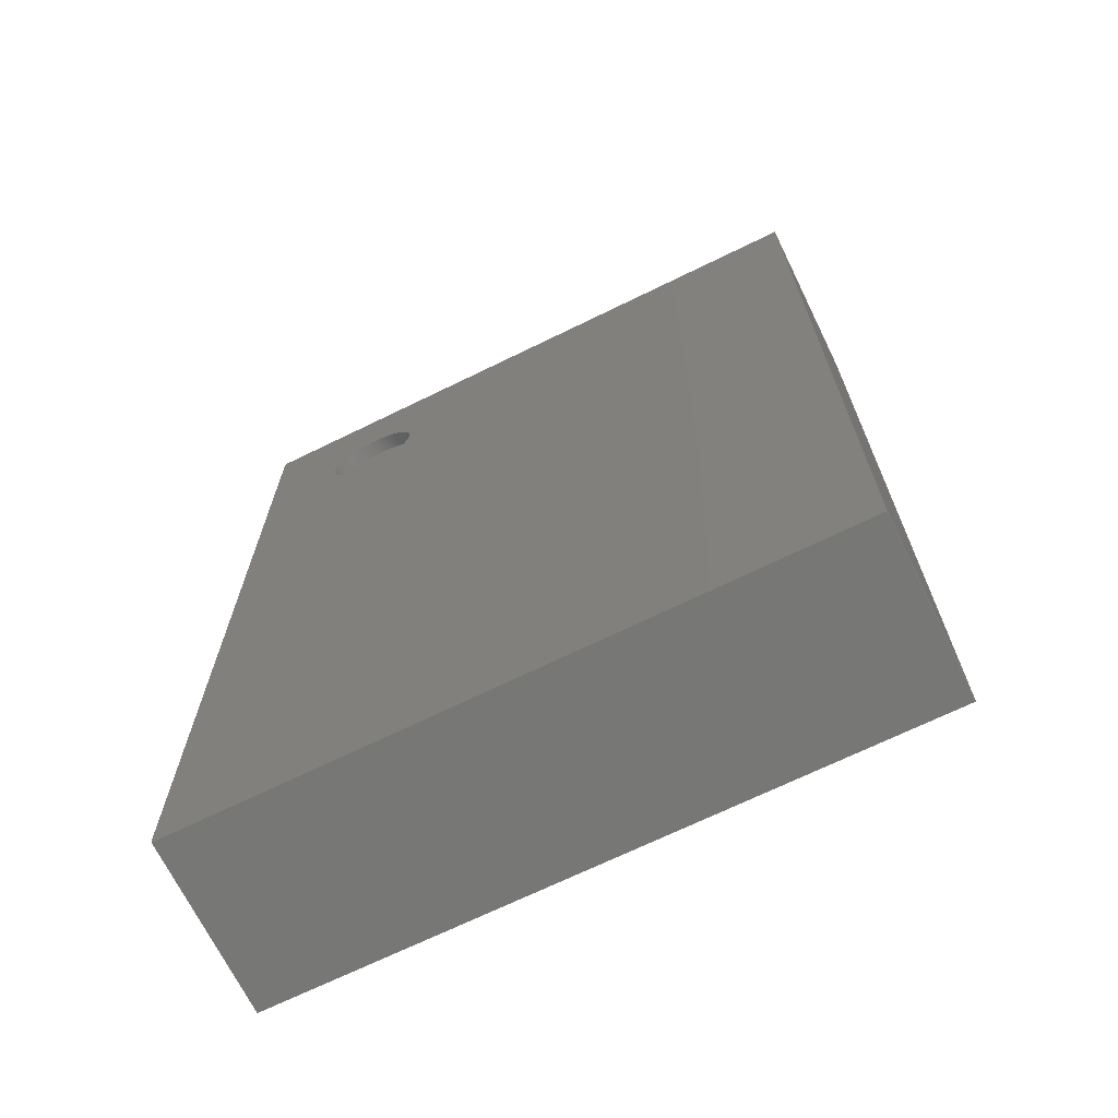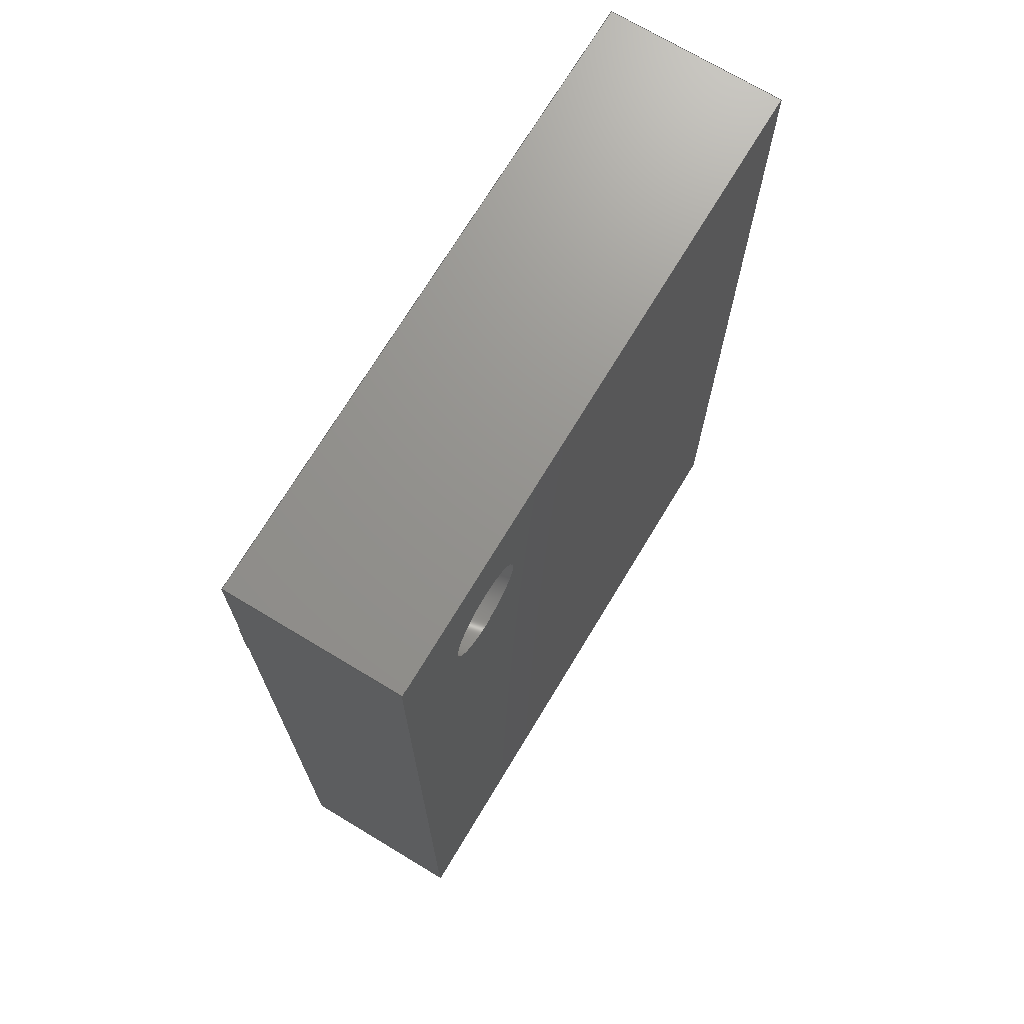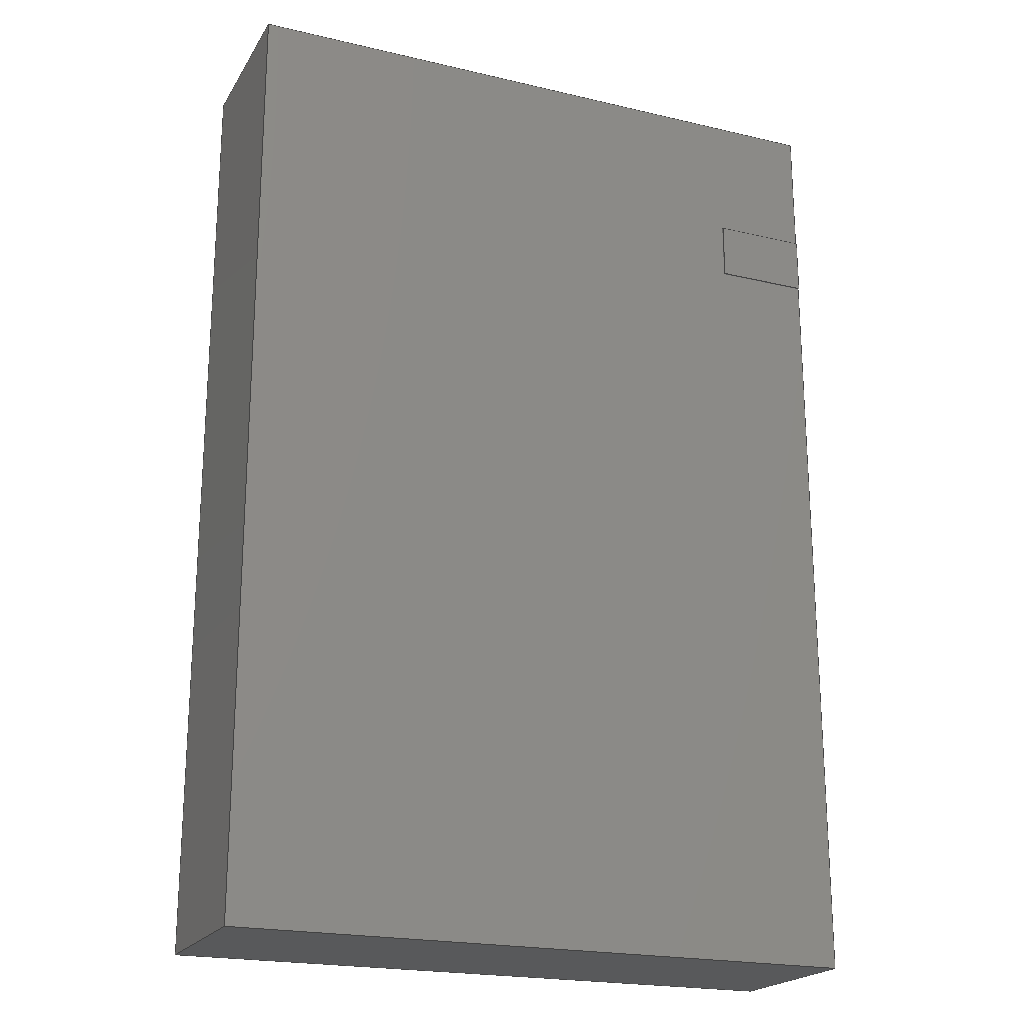
<metadata>
{"format":"step","ext":"step","renderer":"f3d","projection":"perspective","resolution":1024,"background":"white","views":[{"elev":-69.3,"azim":26.1,"up":"+Y"},{"elev":71.4,"azim":-58.9,"up":"+Y"},{"elev":-20.9,"azim":157.0,"up":"+Y"}]}
</metadata>
<code>
ISO-10303-21;
DATA;
#1 = APPLICATION_PROTOCOL_DEFINITION('international standard',
  'automotive_design',2000,#2);
#2 = APPLICATION_CONTEXT(
  'core data for automotive mechanical design processes');
#3 = SHAPE_DEFINITION_REPRESENTATION(#4,#10);
#4 = PRODUCT_DEFINITION_SHAPE('','',#5);
#5 = PRODUCT_DEFINITION('design','',#6,#9);
#6 = PRODUCT_DEFINITION_FORMATION('','',#7);
#7 = PRODUCT('Body001','Body001','',(#8));
#8 = PRODUCT_CONTEXT('',#2,'mechanical');
#9 = PRODUCT_DEFINITION_CONTEXT('part definition',#2,'design');
#10 = ADVANCED_BREP_SHAPE_REPRESENTATION('',(#11,#15),#357);
#11 = AXIS2_PLACEMENT_3D('',#12,#13,#14);
#12 = CARTESIAN_POINT('',(0,0,0));
#13 = DIRECTION('',(0,0,1));
#14 = DIRECTION('',(1,0,-0));
#15 = MANIFOLD_SOLID_BREP('',#16);
#16 = CLOSED_SHELL('',(#17,#57,#104,#135,#175,#203,#215,#246,#270,#294,
    #311,#336,#348));
#17 = ADVANCED_FACE('',(#18),#52,.T.);
#18 = FACE_BOUND('',#19,.T.);
#19 = EDGE_LOOP('',(#20,#30,#38,#46));
#20 = ORIENTED_EDGE('',*,*,#21,.T.);
#21 = EDGE_CURVE('',#22,#24,#26,.T.);
#22 = VERTEX_POINT('',#23);
#23 = CARTESIAN_POINT('',(-1,1.5,0.005));
#24 = VERTEX_POINT('',#25);
#25 = CARTESIAN_POINT('',(-1,1.5,0.555));
#26 = LINE('',#27,#28);
#27 = CARTESIAN_POINT('',(-1,1.5,0.005));
#28 = VECTOR('',#29,1);
#29 = DIRECTION('',(0,0,1));
#30 = ORIENTED_EDGE('',*,*,#31,.T.);
#31 = EDGE_CURVE('',#24,#32,#34,.T.);
#32 = VERTEX_POINT('',#33);
#33 = CARTESIAN_POINT('',(1,1.5,0.555));
#34 = LINE('',#35,#36);
#35 = CARTESIAN_POINT('',(-1,1.5,0.555));
#36 = VECTOR('',#37,1);
#37 = DIRECTION('',(1,0,0));
#38 = ORIENTED_EDGE('',*,*,#39,.F.);
#39 = EDGE_CURVE('',#40,#32,#42,.T.);
#40 = VERTEX_POINT('',#41);
#41 = CARTESIAN_POINT('',(1,1.5,0.005));
#42 = LINE('',#43,#44);
#43 = CARTESIAN_POINT('',(1,1.5,0.005));
#44 = VECTOR('',#45,1);
#45 = DIRECTION('',(0,0,1));
#46 = ORIENTED_EDGE('',*,*,#47,.F.);
#47 = EDGE_CURVE('',#22,#40,#48,.T.);
#48 = LINE('',#49,#50);
#49 = CARTESIAN_POINT('',(-1,1.5,0.005));
#50 = VECTOR('',#51,1);
#51 = DIRECTION('',(1,0,0));
#52 = PLANE('',#53);
#53 = AXIS2_PLACEMENT_3D('',#54,#55,#56);
#54 = CARTESIAN_POINT('',(-1,1.5,0.005));
#55 = DIRECTION('',(0,1,0));
#56 = DIRECTION('',(1,0,0));
#57 = ADVANCED_FACE('',(#58),#99,.T.);
#58 = FACE_BOUND('',#59,.T.);
#59 = EDGE_LOOP('',(#60,#70,#76,#77,#85,#93));
#60 = ORIENTED_EDGE('',*,*,#61,.T.);
#61 = EDGE_CURVE('',#62,#64,#66,.T.);
#62 = VERTEX_POINT('',#63);
#63 = CARTESIAN_POINT('',(-1,-1.5,0.005));
#64 = VERTEX_POINT('',#65);
#65 = CARTESIAN_POINT('',(-1,-1.5,0.555));
#66 = LINE('',#67,#68);
#67 = CARTESIAN_POINT('',(-1,-1.5,0.005));
#68 = VECTOR('',#69,1);
#69 = DIRECTION('',(0,0,1));
#70 = ORIENTED_EDGE('',*,*,#71,.T.);
#71 = EDGE_CURVE('',#64,#24,#72,.T.);
#72 = LINE('',#73,#74);
#73 = CARTESIAN_POINT('',(-1,-1.5,0.555));
#74 = VECTOR('',#75,1);
#75 = DIRECTION('',(0,1,0));
#76 = ORIENTED_EDGE('',*,*,#21,.F.);
#77 = ORIENTED_EDGE('',*,*,#78,.F.);
#78 = EDGE_CURVE('',#79,#22,#81,.T.);
#79 = VERTEX_POINT('',#80);
#80 = CARTESIAN_POINT('',(-1,1.09,0.005));
#81 = LINE('',#82,#83);
#82 = CARTESIAN_POINT('',(-1,-1.5,0.005));
#83 = VECTOR('',#84,1);
#84 = DIRECTION('',(0,1,0));
#85 = ORIENTED_EDGE('',*,*,#86,.F.);
#86 = EDGE_CURVE('',#87,#79,#89,.T.);
#87 = VERTEX_POINT('',#88);
#88 = CARTESIAN_POINT('',(-1,0.91,0.005));
#89 = LINE('',#90,#91);
#90 = CARTESIAN_POINT('',(-1,0.91,0.005));
#91 = VECTOR('',#92,1);
#92 = DIRECTION('',(0,1,0));
#93 = ORIENTED_EDGE('',*,*,#94,.F.);
#94 = EDGE_CURVE('',#62,#87,#95,.T.);
#95 = LINE('',#96,#97);
#96 = CARTESIAN_POINT('',(-1,-1.5,0.005));
#97 = VECTOR('',#98,1);
#98 = DIRECTION('',(0,1,0));
#99 = PLANE('',#100);
#100 = AXIS2_PLACEMENT_3D('',#101,#102,#103);
#101 = CARTESIAN_POINT('',(-1,-1.5,0.005));
#102 = DIRECTION('',(-1,0,0));
#103 = DIRECTION('',(0,1,0));
#104 = ADVANCED_FACE('',(#105),#130,.T.);
#105 = FACE_BOUND('',#106,.T.);
#106 = EDGE_LOOP('',(#107,#108,#116,#124));
#107 = ORIENTED_EDGE('',*,*,#39,.T.);
#108 = ORIENTED_EDGE('',*,*,#109,.T.);
#109 = EDGE_CURVE('',#32,#110,#112,.T.);
#110 = VERTEX_POINT('',#111);
#111 = CARTESIAN_POINT('',(1,-1.5,0.555));
#112 = LINE('',#113,#114);
#113 = CARTESIAN_POINT('',(1,1.5,0.555));
#114 = VECTOR('',#115,1);
#115 = DIRECTION('',(0,-1,0));
#116 = ORIENTED_EDGE('',*,*,#117,.F.);
#117 = EDGE_CURVE('',#118,#110,#120,.T.);
#118 = VERTEX_POINT('',#119);
#119 = CARTESIAN_POINT('',(1,-1.5,0.005));
#120 = LINE('',#121,#122);
#121 = CARTESIAN_POINT('',(1,-1.5,0.005));
#122 = VECTOR('',#123,1);
#123 = DIRECTION('',(0,0,1));
#124 = ORIENTED_EDGE('',*,*,#125,.F.);
#125 = EDGE_CURVE('',#40,#118,#126,.T.);
#126 = LINE('',#127,#128);
#127 = CARTESIAN_POINT('',(1,1.5,0.005));
#128 = VECTOR('',#129,1);
#129 = DIRECTION('',(0,-1,0));
#130 = PLANE('',#131);
#131 = AXIS2_PLACEMENT_3D('',#132,#133,#134);
#132 = CARTESIAN_POINT('',(1,1.5,0.005));
#133 = DIRECTION('',(1,0,0));
#134 = DIRECTION('',(0,-1,0));
#135 = ADVANCED_FACE('',(#136),#170,.T.);
#136 = FACE_BOUND('',#137,.T.);
#137 = EDGE_LOOP('',(#138,#139,#140,#141,#147,#148,#156,#164));
#138 = ORIENTED_EDGE('',*,*,#78,.T.);
#139 = ORIENTED_EDGE('',*,*,#47,.T.);
#140 = ORIENTED_EDGE('',*,*,#125,.T.);
#141 = ORIENTED_EDGE('',*,*,#142,.T.);
#142 = EDGE_CURVE('',#118,#62,#143,.T.);
#143 = LINE('',#144,#145);
#144 = CARTESIAN_POINT('',(1,-1.5,0.005));
#145 = VECTOR('',#146,1);
#146 = DIRECTION('',(-1,0,0));
#147 = ORIENTED_EDGE('',*,*,#94,.T.);
#148 = ORIENTED_EDGE('',*,*,#149,.F.);
#149 = EDGE_CURVE('',#150,#87,#152,.T.);
#150 = VERTEX_POINT('',#151);
#151 = CARTESIAN_POINT('',(-0.7,0.91,0.005));
#152 = LINE('',#153,#154);
#153 = CARTESIAN_POINT('',(-0.7,0.91,0.005));
#154 = VECTOR('',#155,1);
#155 = DIRECTION('',(-1,0,0));
#156 = ORIENTED_EDGE('',*,*,#157,.F.);
#157 = EDGE_CURVE('',#158,#150,#160,.T.);
#158 = VERTEX_POINT('',#159);
#159 = CARTESIAN_POINT('',(-0.7,1.09,0.005));
#160 = LINE('',#161,#162);
#161 = CARTESIAN_POINT('',(-0.7,1.09,0.005));
#162 = VECTOR('',#163,1);
#163 = DIRECTION('',(0,-1,0));
#164 = ORIENTED_EDGE('',*,*,#165,.F.);
#165 = EDGE_CURVE('',#79,#158,#166,.T.);
#166 = LINE('',#167,#168);
#167 = CARTESIAN_POINT('',(-1,1.09,0.005));
#168 = VECTOR('',#169,1);
#169 = DIRECTION('',(1,0,0));
#170 = PLANE('',#171);
#171 = AXIS2_PLACEMENT_3D('',#172,#173,#174);
#172 = CARTESIAN_POINT('',(0,2.665e-16,0.005));
#173 = DIRECTION('',(-0,-0,-1));
#174 = DIRECTION('',(-1,0,0));
#175 = ADVANCED_FACE('',(#176,#187),#198,.F.);
#176 = FACE_BOUND('',#177,.F.);
#177 = EDGE_LOOP('',(#178,#179,#180,#186));
#178 = ORIENTED_EDGE('',*,*,#31,.T.);
#179 = ORIENTED_EDGE('',*,*,#109,.T.);
#180 = ORIENTED_EDGE('',*,*,#181,.T.);
#181 = EDGE_CURVE('',#110,#64,#182,.T.);
#182 = LINE('',#183,#184);
#183 = CARTESIAN_POINT('',(1,-1.5,0.555));
#184 = VECTOR('',#185,1);
#185 = DIRECTION('',(-1,0,0));
#186 = ORIENTED_EDGE('',*,*,#71,.T.);
#187 = FACE_BOUND('',#188,.F.);
#188 = EDGE_LOOP('',(#189));
#189 = ORIENTED_EDGE('',*,*,#190,.T.);
#190 = EDGE_CURVE('',#191,#191,#193,.T.);
#191 = VERTEX_POINT('',#192);
#192 = CARTESIAN_POINT('',(-0.45,1.1,0.555));
#193 = CIRCLE('',#194,0.15);
#194 = AXIS2_PLACEMENT_3D('',#195,#196,#197);
#195 = CARTESIAN_POINT('',(-0.6,1.1,0.555));
#196 = DIRECTION('',(0,0,1));
#197 = DIRECTION('',(1,0,0));
#198 = PLANE('',#199);
#199 = AXIS2_PLACEMENT_3D('',#200,#201,#202);
#200 = CARTESIAN_POINT('',(0,2.665e-16,0.555));
#201 = DIRECTION('',(-0,-0,-1));
#202 = DIRECTION('',(-1,0,0));
#203 = ADVANCED_FACE('',(#204),#210,.T.);
#204 = FACE_BOUND('',#205,.T.);
#205 = EDGE_LOOP('',(#206,#207,#208,#209));
#206 = ORIENTED_EDGE('',*,*,#117,.T.);
#207 = ORIENTED_EDGE('',*,*,#181,.T.);
#208 = ORIENTED_EDGE('',*,*,#61,.F.);
#209 = ORIENTED_EDGE('',*,*,#142,.F.);
#210 = PLANE('',#211);
#211 = AXIS2_PLACEMENT_3D('',#212,#213,#214);
#212 = CARTESIAN_POINT('',(1,-1.5,0.005));
#213 = DIRECTION('',(0,-1,0));
#214 = DIRECTION('',(-1,0,0));
#215 = ADVANCED_FACE('',(#216),#241,.T.);
#216 = FACE_BOUND('',#217,.T.);
#217 = EDGE_LOOP('',(#218,#226,#227,#235));
#218 = ORIENTED_EDGE('',*,*,#219,.T.);
#219 = EDGE_CURVE('',#220,#87,#222,.T.);
#220 = VERTEX_POINT('',#221);
#221 = CARTESIAN_POINT('',(-1,0.91,0));
#222 = LINE('',#223,#224);
#223 = CARTESIAN_POINT('',(-1,0.91,0));
#224 = VECTOR('',#225,1);
#225 = DIRECTION('',(0,0,1));
#226 = ORIENTED_EDGE('',*,*,#86,.T.);
#227 = ORIENTED_EDGE('',*,*,#228,.F.);
#228 = EDGE_CURVE('',#229,#79,#231,.T.);
#229 = VERTEX_POINT('',#230);
#230 = CARTESIAN_POINT('',(-1,1.09,0));
#231 = LINE('',#232,#233);
#232 = CARTESIAN_POINT('',(-1,1.09,0));
#233 = VECTOR('',#234,1);
#234 = DIRECTION('',(0,0,1));
#235 = ORIENTED_EDGE('',*,*,#236,.F.);
#236 = EDGE_CURVE('',#220,#229,#237,.T.);
#237 = LINE('',#238,#239);
#238 = CARTESIAN_POINT('',(-1,0.91,0));
#239 = VECTOR('',#240,1);
#240 = DIRECTION('',(0,1,0));
#241 = PLANE('',#242);
#242 = AXIS2_PLACEMENT_3D('',#243,#244,#245);
#243 = CARTESIAN_POINT('',(-1,0.91,0));
#244 = DIRECTION('',(-1,0,0));
#245 = DIRECTION('',(0,1,0));
#246 = ADVANCED_FACE('',(#247),#265,.T.);
#247 = FACE_BOUND('',#248,.T.);
#248 = EDGE_LOOP('',(#249,#250,#251,#259));
#249 = ORIENTED_EDGE('',*,*,#228,.T.);
#250 = ORIENTED_EDGE('',*,*,#165,.T.);
#251 = ORIENTED_EDGE('',*,*,#252,.F.);
#252 = EDGE_CURVE('',#253,#158,#255,.T.);
#253 = VERTEX_POINT('',#254);
#254 = CARTESIAN_POINT('',(-0.7,1.09,0));
#255 = LINE('',#256,#257);
#256 = CARTESIAN_POINT('',(-0.7,1.09,0));
#257 = VECTOR('',#258,1);
#258 = DIRECTION('',(0,0,1));
#259 = ORIENTED_EDGE('',*,*,#260,.F.);
#260 = EDGE_CURVE('',#229,#253,#261,.T.);
#261 = LINE('',#262,#263);
#262 = CARTESIAN_POINT('',(-1,1.09,0));
#263 = VECTOR('',#264,1);
#264 = DIRECTION('',(1,0,0));
#265 = PLANE('',#266);
#266 = AXIS2_PLACEMENT_3D('',#267,#268,#269);
#267 = CARTESIAN_POINT('',(-1,1.09,0));
#268 = DIRECTION('',(0,1,0));
#269 = DIRECTION('',(1,0,0));
#270 = ADVANCED_FACE('',(#271),#289,.T.);
#271 = FACE_BOUND('',#272,.T.);
#272 = EDGE_LOOP('',(#273,#274,#275,#283));
#273 = ORIENTED_EDGE('',*,*,#252,.T.);
#274 = ORIENTED_EDGE('',*,*,#157,.T.);
#275 = ORIENTED_EDGE('',*,*,#276,.F.);
#276 = EDGE_CURVE('',#277,#150,#279,.T.);
#277 = VERTEX_POINT('',#278);
#278 = CARTESIAN_POINT('',(-0.7,0.91,0));
#279 = LINE('',#280,#281);
#280 = CARTESIAN_POINT('',(-0.7,0.91,0));
#281 = VECTOR('',#282,1);
#282 = DIRECTION('',(0,0,1));
#283 = ORIENTED_EDGE('',*,*,#284,.F.);
#284 = EDGE_CURVE('',#253,#277,#285,.T.);
#285 = LINE('',#286,#287);
#286 = CARTESIAN_POINT('',(-0.7,1.09,0));
#287 = VECTOR('',#288,1);
#288 = DIRECTION('',(0,-1,0));
#289 = PLANE('',#290);
#290 = AXIS2_PLACEMENT_3D('',#291,#292,#293);
#291 = CARTESIAN_POINT('',(-0.7,1.09,0));
#292 = DIRECTION('',(1,0,0));
#293 = DIRECTION('',(0,-1,0));
#294 = ADVANCED_FACE('',(#295),#306,.T.);
#295 = FACE_BOUND('',#296,.T.);
#296 = EDGE_LOOP('',(#297,#298,#299,#300));
#297 = ORIENTED_EDGE('',*,*,#276,.T.);
#298 = ORIENTED_EDGE('',*,*,#149,.T.);
#299 = ORIENTED_EDGE('',*,*,#219,.F.);
#300 = ORIENTED_EDGE('',*,*,#301,.F.);
#301 = EDGE_CURVE('',#277,#220,#302,.T.);
#302 = LINE('',#303,#304);
#303 = CARTESIAN_POINT('',(-0.7,0.91,0));
#304 = VECTOR('',#305,1);
#305 = DIRECTION('',(-1,0,0));
#306 = PLANE('',#307);
#307 = AXIS2_PLACEMENT_3D('',#308,#309,#310);
#308 = CARTESIAN_POINT('',(-0.7,0.91,0));
#309 = DIRECTION('',(0,-1,0));
#310 = DIRECTION('',(-1,0,0));
#311 = ADVANCED_FACE('',(#312),#331,.F.);
#312 = FACE_BOUND('',#313,.F.);
#313 = EDGE_LOOP('',(#314,#322,#329,#330));
#314 = ORIENTED_EDGE('',*,*,#315,.T.);
#315 = EDGE_CURVE('',#191,#316,#318,.T.);
#316 = VERTEX_POINT('',#317);
#317 = CARTESIAN_POINT('',(-0.45,1.1,0.505));
#318 = LINE('',#319,#320);
#319 = CARTESIAN_POINT('',(-0.45,1.1,0.555));
#320 = VECTOR('',#321,1);
#321 = DIRECTION('',(-0,-0,-1));
#322 = ORIENTED_EDGE('',*,*,#323,.T.);
#323 = EDGE_CURVE('',#316,#316,#324,.T.);
#324 = CIRCLE('',#325,0.15);
#325 = AXIS2_PLACEMENT_3D('',#326,#327,#328);
#326 = CARTESIAN_POINT('',(-0.6,1.1,0.505));
#327 = DIRECTION('',(0,0,1));
#328 = DIRECTION('',(1,0,0));
#329 = ORIENTED_EDGE('',*,*,#315,.F.);
#330 = ORIENTED_EDGE('',*,*,#190,.F.);
#331 = CYLINDRICAL_SURFACE('',#332,0.15);
#332 = AXIS2_PLACEMENT_3D('',#333,#334,#335);
#333 = CARTESIAN_POINT('',(-0.6,1.1,0.555));
#334 = DIRECTION('',(0,0,1));
#335 = DIRECTION('',(1,0,0));
#336 = ADVANCED_FACE('',(#337),#343,.T.);
#337 = FACE_BOUND('',#338,.T.);
#338 = EDGE_LOOP('',(#339,#340,#341,#342));
#339 = ORIENTED_EDGE('',*,*,#260,.T.);
#340 = ORIENTED_EDGE('',*,*,#284,.T.);
#341 = ORIENTED_EDGE('',*,*,#301,.T.);
#342 = ORIENTED_EDGE('',*,*,#236,.T.);
#343 = PLANE('',#344);
#344 = AXIS2_PLACEMENT_3D('',#345,#346,#347);
#345 = CARTESIAN_POINT('',(-0.85,1,0));
#346 = DIRECTION('',(-0,-0,-1));
#347 = DIRECTION('',(-1,0,0));
#348 = ADVANCED_FACE('',(#349),#352,.T.);
#349 = FACE_BOUND('',#350,.T.);
#350 = EDGE_LOOP('',(#351));
#351 = ORIENTED_EDGE('',*,*,#323,.T.);
#352 = PLANE('',#353);
#353 = AXIS2_PLACEMENT_3D('',#354,#355,#356);
#354 = CARTESIAN_POINT('',(-0.6,1.1,0.505));
#355 = DIRECTION('',(0,0,1));
#356 = DIRECTION('',(1,0,0));
#357 = ( GEOMETRIC_REPRESENTATION_CONTEXT(3) 
GLOBAL_UNCERTAINTY_ASSIGNED_CONTEXT((#361)) GLOBAL_UNIT_ASSIGNED_CONTEXT
((#358,#359,#360)) REPRESENTATION_CONTEXT('Context #1',
  '3D Context with UNIT and UNCERTAINTY') );
#358 = ( LENGTH_UNIT() NAMED_UNIT(*) SI_UNIT(.MILLI.,.METRE.) );
#359 = ( NAMED_UNIT(*) PLANE_ANGLE_UNIT() SI_UNIT($,.RADIAN.) );
#360 = ( NAMED_UNIT(*) SI_UNIT($,.STERADIAN.) SOLID_ANGLE_UNIT() );
#361 = UNCERTAINTY_MEASURE_WITH_UNIT(LENGTH_MEASURE(1e-07),#358,
  'distance_accuracy_value','confusion accuracy');
#362 = PRODUCT_RELATED_PRODUCT_CATEGORY('part',$,(#7));
#363 = MECHANICAL_DESIGN_GEOMETRIC_PRESENTATION_REPRESENTATION('',(#364,
    #375,#383),#357);
#364 = STYLED_ITEM('color',(#365),#15);
#365 = PRESENTATION_STYLE_ASSIGNMENT((#366,#372));
#366 = SURFACE_STYLE_USAGE(.BOTH.,#367);
#367 = SURFACE_SIDE_STYLE('',(#368));
#368 = SURFACE_STYLE_FILL_AREA(#369);
#369 = FILL_AREA_STYLE('',(#370));
#370 = FILL_AREA_STYLE_COLOUR('',#371);
#371 = COLOUR_RGB('',0.2431,0.2431,0.2431);
#372 = CURVE_STYLE('',#373,POSITIVE_LENGTH_MEASURE(0.1),#374);
#373 = DRAUGHTING_PRE_DEFINED_CURVE_FONT('continuous');
#374 = COLOUR_RGB('',0.2667,0.2667,0.2667);
#375 = OVER_RIDING_STYLED_ITEM('overriding color',(#376),#336,#364);
#376 = PRESENTATION_STYLE_ASSIGNMENT((#377));
#377 = SURFACE_STYLE_USAGE(.BOTH.,#378);
#378 = SURFACE_SIDE_STYLE('',(#379));
#379 = SURFACE_STYLE_FILL_AREA(#380);
#380 = FILL_AREA_STYLE('',(#381));
#381 = FILL_AREA_STYLE_COLOUR('',#382);
#382 = COLOUR_RGB('',0.702,0.702,0.702);
#383 = OVER_RIDING_STYLED_ITEM('overriding color',(#384),#348,#364);
#384 = PRESENTATION_STYLE_ASSIGNMENT((#385));
#385 = SURFACE_STYLE_USAGE(.BOTH.,#386);
#386 = SURFACE_SIDE_STYLE('',(#387));
#387 = SURFACE_STYLE_FILL_AREA(#388);
#388 = FILL_AREA_STYLE('',(#389));
#389 = FILL_AREA_STYLE_COLOUR('',#390);
#390 = DRAUGHTING_PRE_DEFINED_COLOUR('white');
ENDSEC;
END-ISO-10303-21;

</code>
